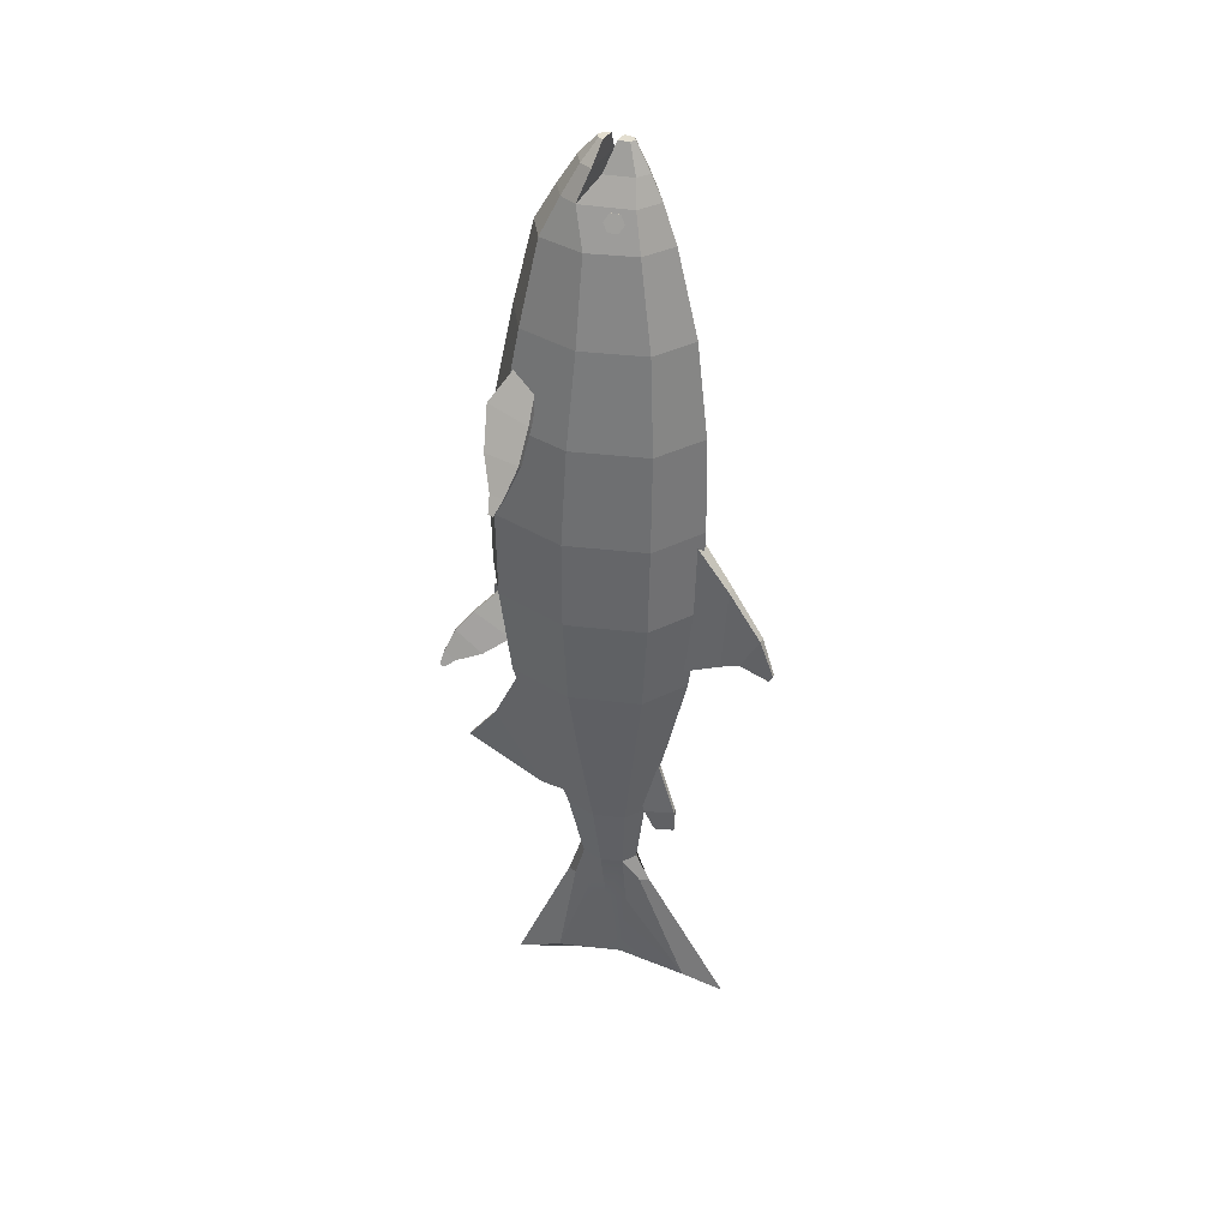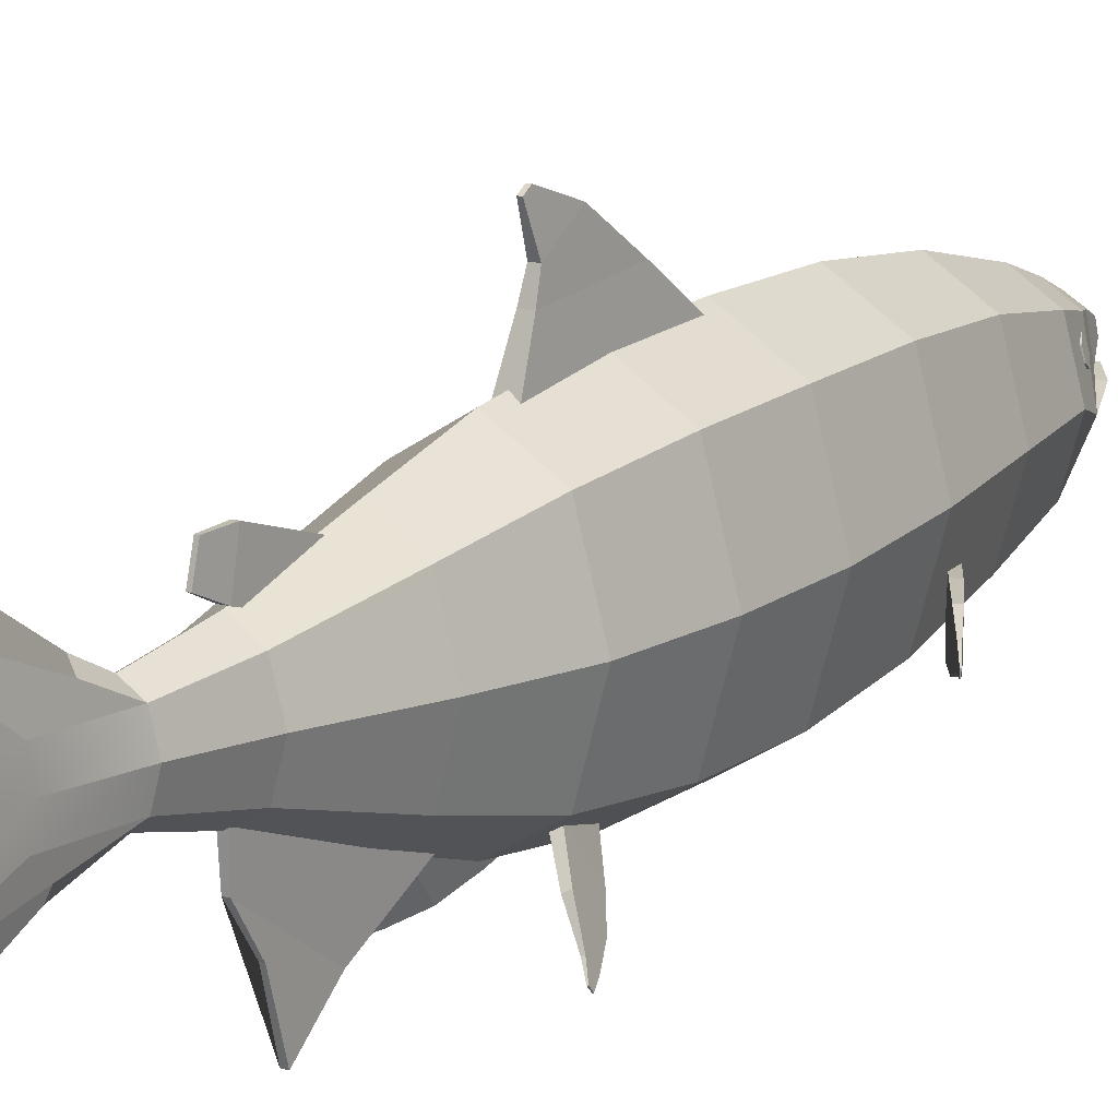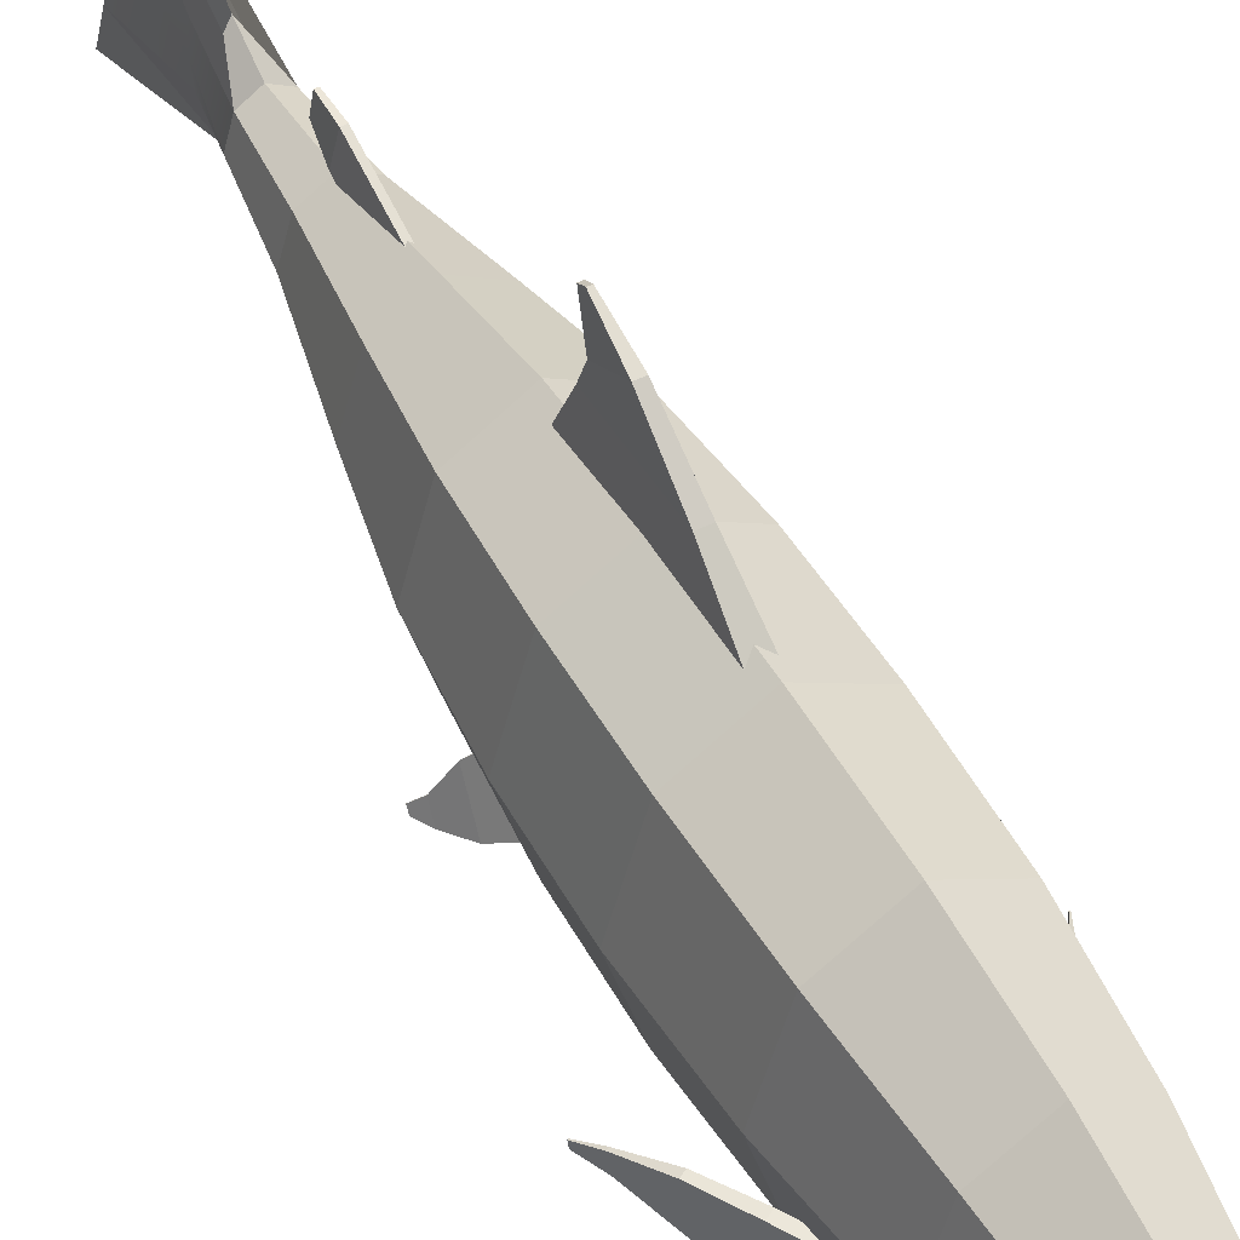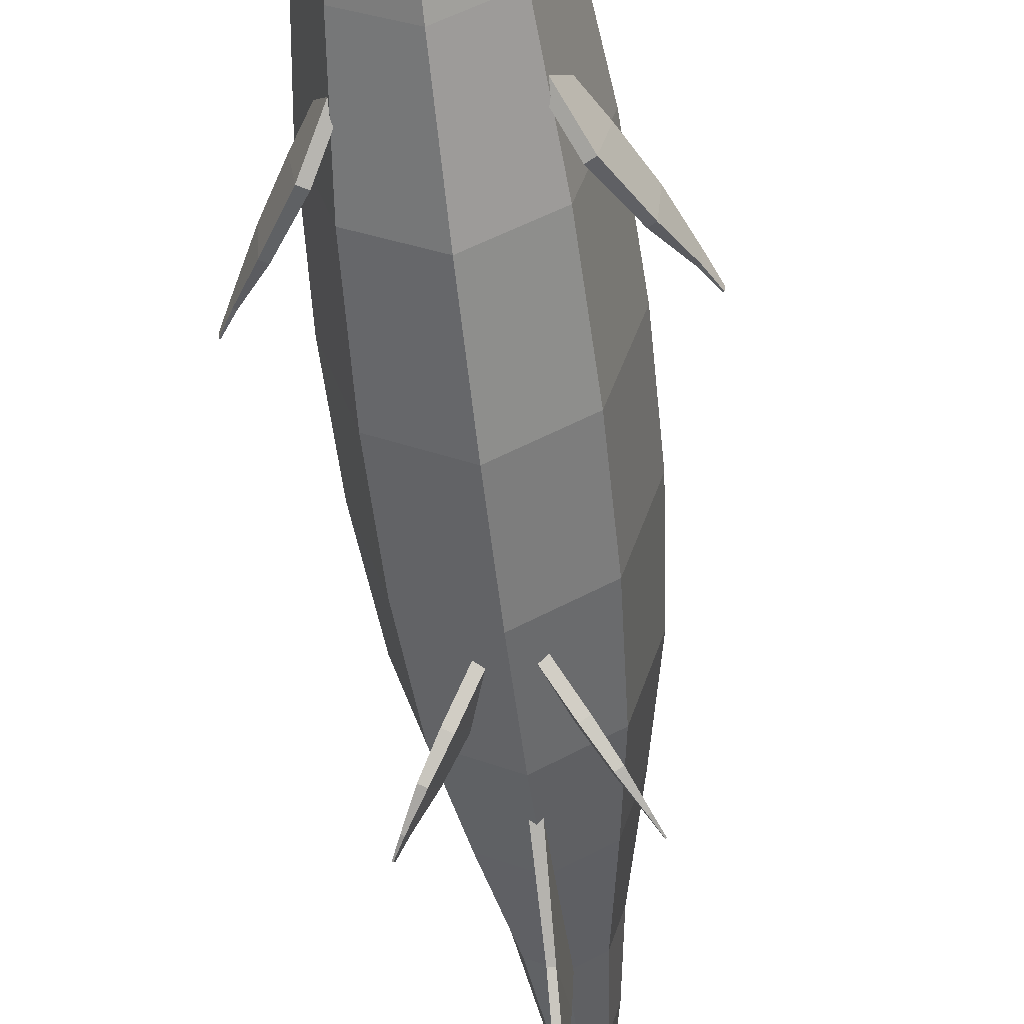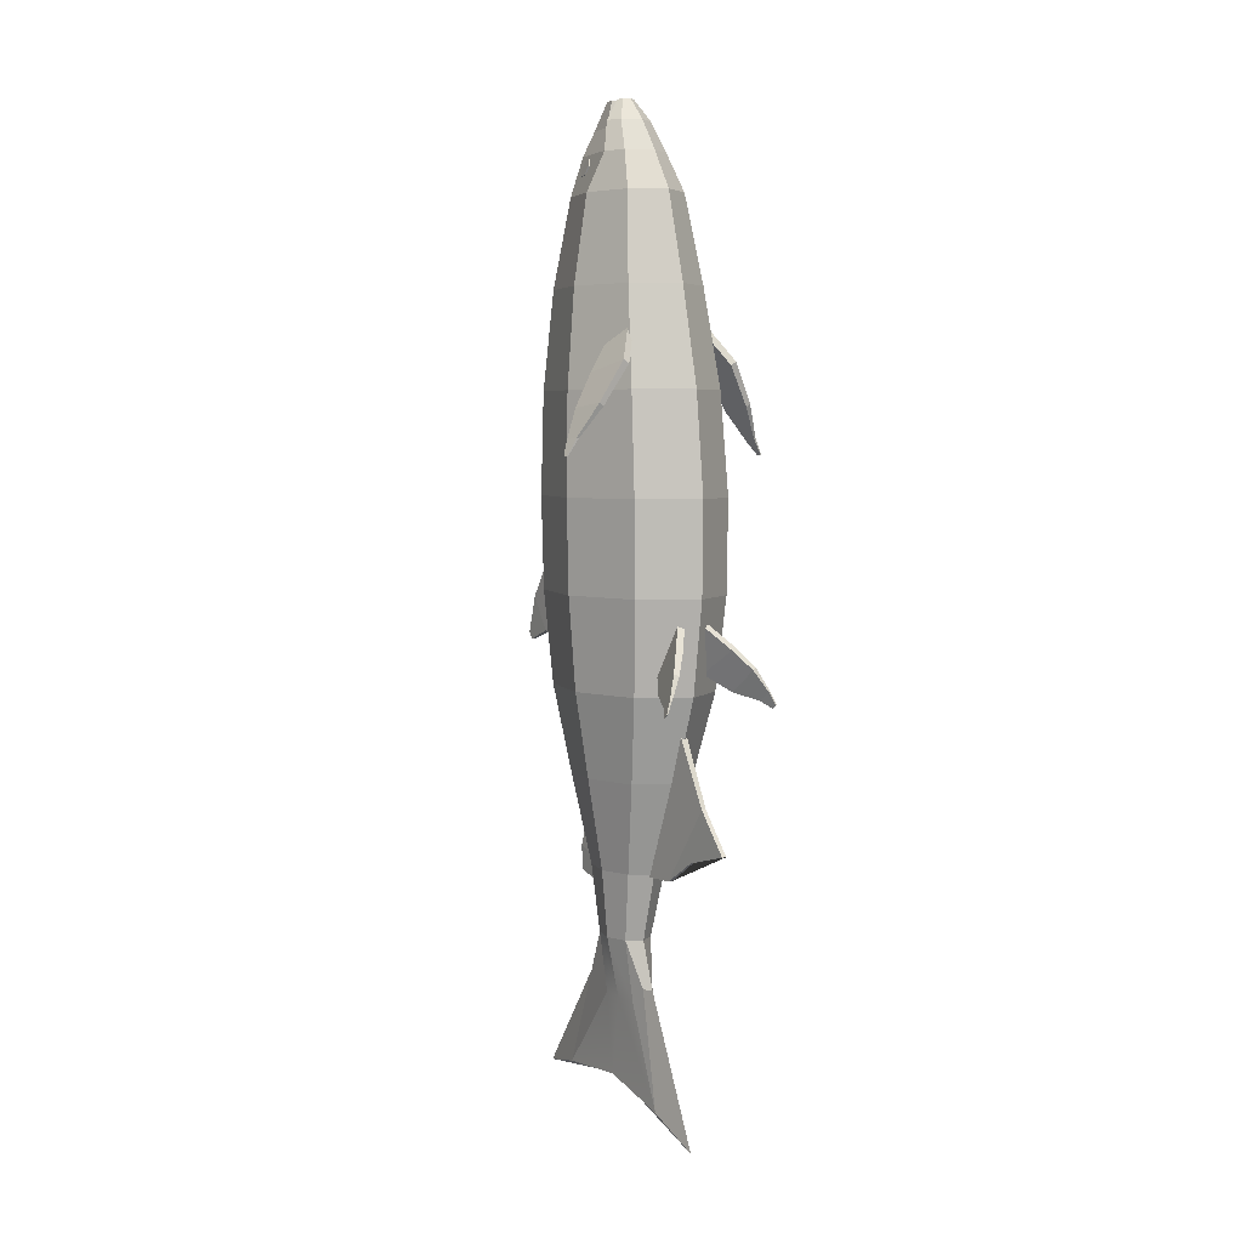
<metadata>
{"format":"obj","ext":"obj","renderer":"f3d","projection":"perspective","resolution":1024,"background":"white","views":[{"elev":35.7,"azim":114.4,"up":"+Z"},{"elev":15.2,"azim":-147.0,"up":"+Y"},{"elev":50.4,"azim":-28.8,"up":"+Y"},{"elev":-54.2,"azim":6.4,"up":"+Y"},{"elev":5.1,"azim":-34.0,"up":"+Z"}]}
</metadata>
<code>
g default
v 1.128 -9.68 -13.48
v 1.504 -9.68 -13.48
v 1.018 -6.601 -7.304
v 1.614 -6.601 -7.304
v 1.018 -2.214 -19.85
v 1.614 -2.214 -19.85
v 1.128 -5.351 -19.73
v 1.504 -5.351 -19.73
v 1.182 -8.187 -17.84
v 1.45 -8.187 -17.84
v 1.511 -12.27 -16.7
v 1.121 -12.27 -16.7
v 5.602 6.209 2.445
v 1.316 8.882 2.445
v 1.316 -9.374 2.445
v 5.602 -6.7 2.445
v 7.378 -0.2456 2.445
v 5.689 6.414 9.975
v 1.316 9.141 9.975
v 1.316 -9.485 9.975
v 5.689 -6.757 9.975
v 7.5 -0.1716 9.975
v 6.723 -0.1716 -5.1
v 5.139 5.586 -5.1
v 5.139 -5.929 -5.1
v 1.316 -8.314 -5.1
v 1.316 7.971 -5.1
v 5.373 0.1242 -12.05
v 4.184 4.444 -12.05
v 4.184 -4.195 -12.05
v 1.316 -5.984 -12.05
v 1.316 6.233 -12.05
v 3.777 0.568 -19.6
v 3.056 3.188 -19.6
v 3.056 -2.052 -19.6
v 1.316 -3.138 -19.6
v 1.316 4.274 -19.6
v 3.04 0.9379 -25.15
v 2.535 2.774 -25.15
v 2.535 -0.898 -25.15
v 1.316 -1.659 -25.15
v 1.316 3.534 -25.15
v 1.978 0.9379 -30.18
v 1.837 2.774 -30.18
v 1.837 -0.898 -30.18
v 5.446 6.42 18.19
v 1.316 8.996 18.19
v 1.316 -8.592 18.19
v 5.446 -6.017 18.19
v 7.156 0.2019 18.19
v 4.812 5.903 26.16
v 1.316 8.084 26.16
v 1.316 -6.808 26.16
v 4.812 -4.627 26.16
v 6.261 0.6376 26.16
v 3.96 4.682 33.32
v 1.316 6.331 33.32
v 1.316 -4.931 33.32
v 3.96 -3.282 33.32
v 5.055 0.6999 33.32
v 3.254 3.992 36.43
v 1.316 5.2 36.43
v 1.316 -3.054 36.43
v 3.254 -1.845 36.43
v 4.057 -0.2752 36.43
v 1.316 -0.2752 36.43
v 1.316 0.5783 38.91
v 3.277 0.5783 38.91
v 1.316 -1.41 38.91
v 2.703 -0.5448 38.91
v 1.316 0.9063 40.63
v 2.052 0.9063 40.63
v 1.316 0.1603 40.63
v 1.836 0.4849 40.63
v 2.404 3.596 38.43
v 1.316 4.275 38.43
v 1.316 1.2 38.43
v 2.855 1.2 38.43
v 1.717 2.829 40.68
v 1.316 3.079 40.68
v 1.316 1.946 40.68
v 1.883 1.946 40.68
v 1.316 2.184 -36.84
v 1.316 -8.133 -40.68
v 1.316 -2.92 -28.94
v 1.694 -2.16 -28.94
v 1.694 -3.857 -38.48
v 1.316 4.796 -27.52
v 1.316 11.9 -38.09
v 1.694 4.036 -27.52
v 1.694 8.274 -37.29
v 1.694 2.184 -36.84
v -2.97 6.209 2.445
v -2.97 -6.7 2.445
v -4.746 -0.2456 2.445
v -3.057 6.414 9.975
v -3.057 -6.757 9.975
v -4.869 -0.1716 9.975
v -4.091 -0.1716 -5.1
v -2.507 5.586 -5.1
v -2.507 -5.929 -5.1
v -2.741 0.1242 -12.05
v -1.553 4.444 -12.05
v -1.553 -4.195 -12.05
v -1.145 0.568 -19.6
v -0.4241 3.188 -19.6
v -0.4241 -2.052 -19.6
v -0.4082 0.9379 -25.15
v 0.09677 2.774 -25.15
v 0.09677 -0.898 -25.15
v 0.6542 0.9379 -30.18
v 0.7953 2.774 -30.18
v 0.7953 -0.898 -30.18
v -2.814 6.42 18.19
v -2.814 -6.017 18.19
v -4.524 0.2019 18.19
v -2.18 5.903 26.16
v -2.18 -4.627 26.16
v -3.629 0.6376 26.16
v -1.328 4.682 33.32
v -1.328 -3.282 33.32
v -2.423 0.6999 33.32
v -0.6219 3.992 36.43
v -0.6219 -1.845 36.43
v -1.425 -0.2752 36.43
v -0.645 0.5783 38.91
v -0.07066 -0.5448 38.91
v 0.5801 0.9063 40.63
v 0.7956 0.4849 40.63
v 0.2276 3.596 38.43
v -0.2232 1.2 38.43
v 0.9147 2.829 40.68
v 0.7485 1.946 40.68
v 0.9383 -2.16 -28.94
v 0.9384 -3.857 -38.48
v 0.9383 4.036 -27.52
v 0.9384 8.274 -37.29
v 0.9384 2.184 -36.84
v 2.658 -6.69 -0.9837
v 2.163 -6.896 -1.178
v 2.711 -8.171 0.4534
v 2.216 -8.377 0.2591
v 4.09 -9.87 -1.255
v 3.595 -10.08 -1.45
v 3.625 -6.786 -3.345
v 3.131 -6.992 -3.539
v 5.125 -11.09 -2.779
v 4.737 -11.25 -2.932
v 4.521 -8.949 -4.821
v 4.909 -8.788 -4.669
v 5.949 -11.77 -4.543
v 5.791 -11.84 -4.605
v 5.702 -10.9 -5.376
v 5.861 -10.83 -5.314
v 6.402 -12 -5.617
v 6.342 -12.03 -5.641
v 6.308 -11.67 -5.932
v 6.368 -11.64 -5.909
v -0.02602 -6.69 -0.9837
v 0.4686 -6.896 -1.178
v -0.07862 -8.171 0.4534
v 0.416 -8.377 0.2591
v -1.458 -9.87 -1.255
v -0.9631 -10.08 -1.45
v -0.9934 -6.786 -3.345
v -0.4987 -6.992 -3.539
v -2.493 -11.09 -2.779
v -2.105 -11.25 -2.932
v -1.889 -8.949 -4.821
v -2.277 -8.788 -4.669
v -3.317 -11.77 -4.543
v -3.159 -11.84 -4.605
v -3.07 -10.9 -5.376
v -3.229 -10.83 -5.314
v -3.77 -12 -5.617
v -3.71 -12.03 -5.641
v -3.676 -11.67 -5.932
v -3.736 -11.64 -5.909
v 1.005 3.11 -15.39
v 1.627 3.11 -15.39
v 1.146 5.403 -13.79
v 1.486 5.403 -13.79
v 1.146 7.045 -18.86
v 1.486 7.045 -18.86
v 1.005 4.41 -19.59
v 1.627 4.41 -19.59
v 1.203 7.015 -20.89
v 1.429 7.015 -20.89
v 1.429 5.248 -21.37
v 1.203 5.248 -21.37
v 4.646 -5.017 22.5
v 5.14 -5.017 22.79
v 4.646 -2.952 22.5
v 5.14 -2.952 22.79
v 6.561 -2.887 19.19
v 7.054 -2.887 19.47
v 6.046 -6.567 20.08
v 6.539 -6.567 20.37
v 8.133 -3.048 16.59
v 8.52 -3.048 16.81
v 8.324 -6.019 17.15
v 7.937 -6.019 16.93
v 9.577 -3.766 14.35
v 9.735 -3.766 14.44
v 9.655 -4.978 14.58
v 9.497 -4.978 14.49
v 10.34 -4.336 13.14
v 10.4 -4.336 13.17
v 10.37 -4.795 13.22
v 10.31 -4.795 13.19
v -2.014 -5.017 22.5
v -2.508 -5.017 22.79
v -2.014 -2.952 22.5
v -2.508 -2.952 22.79
v -3.929 -2.887 19.19
v -4.422 -2.887 19.47
v -3.414 -6.567 20.08
v -3.907 -6.567 20.37
v -5.501 -3.048 16.59
v -5.888 -3.048 16.81
v -5.692 -6.019 17.15
v -5.305 -6.019 16.93
v -6.945 -3.766 14.35
v -7.103 -3.766 14.44
v -7.024 -4.978 14.58
v -6.866 -4.978 14.49
v -7.712 -4.336 13.14
v -7.772 -4.336 13.17
v -7.742 -4.795 13.22
v -7.682 -4.795 13.19
v 0.6916 8.387 9.204
v 1.94 8.387 9.204
v 0.9252 11.35 5.221
v 1.707 11.35 5.221
v 0.9252 10.83 -2.071
v 1.707 10.83 -2.071
v 0.6916 7.521 -3.457
v 1.94 7.521 -3.457
v 1.029 14.07 1.237
v 1.602 14.07 1.237
v 1.602 12.38 -1.55
v 1.029 12.38 -1.55
v 1.187 15.19 -1.888
v 1.445 15.19 -1.888
v 1.445 14.84 -2.465
v 1.187 14.84 -2.465
v 3.919 2.134 34.71
v 3.731 2.905 34.65
v 3.404 3.285 35.27
v 3.266 2.893 35.95
v 3.454 2.121 36.01
v 3.781 1.741 35.39
v 4.269 2.229 34.84
v 4.081 3 34.78
v 3.754 3.38 35.4
v 3.616 2.988 36.08
v 3.804 2.216 36.14
v 4.131 1.837 35.52
v 4.106 2.418 35.15
v 4.011 2.804 35.12
v 3.848 2.994 35.43
v 3.779 2.798 35.77
v 3.873 2.412 35.8
v 4.037 2.222 35.49
v 3.942 2.608 35.46
v -1.287 2.134 34.71
v -1.099 2.905 34.65
v -0.7725 3.285 35.27
v -0.6344 2.893 35.95
v -0.8225 2.121 36.01
v -1.149 1.741 35.39
v -1.637 2.229 34.84
v -1.449 3 34.78
v -1.122 3.38 35.4
v -0.9844 2.988 36.08
v -1.172 2.216 36.14
v -1.499 1.837 35.52
v -1.474 2.418 35.15
v -1.38 2.804 35.12
v -1.216 2.994 35.43
v -1.147 2.798 35.77
v -1.242 2.412 35.8
v -1.405 2.222 35.49
v -1.311 2.608 35.46
g Geo_Salmon
f 1 2 4 3
f 5 6 8 7
f 9 10 11 12
f 2 8 6 4
f 7 1 3 5
f 7 8 10 9
f 8 2 11 10
f 2 1 12 11
f 1 7 9 12
f 13 14 19 18
f 15 16 21 20
f 16 17 22 21
f 17 13 18 22
f 79 80 81 82
f 13 17 23 24
f 17 16 25 23
f 16 15 26 25
f 14 13 24 27
f 24 23 28 29
f 23 25 30 28
f 25 26 31 30
f 27 24 29 32
f 29 28 33 34
f 28 30 35 33
f 30 31 36 35
f 32 29 34 37
f 34 33 38 39
f 33 35 40 38
f 35 36 41 40
f 37 34 39 42
f 39 38 43 44
f 38 40 45 43
f 86 85 84 87
f 88 90 91 89
f 83 92 87 84
f 91 92 83 89
f 18 19 47 46
f 20 21 49 48
f 21 22 50 49
f 22 18 46 50
f 46 47 52 51
f 48 49 54 53
f 49 50 55 54
f 50 46 51 55
f 51 52 57 56
f 53 54 59 58
f 54 55 60 59
f 55 51 56 60
f 56 57 62 61
f 58 59 64 63
f 59 60 65 64
f 60 56 61 65
f 72 71 73 74
f 65 66 67 68
f 63 64 70 69
f 64 65 68 70
f 68 67 71 72
f 69 70 74 73
f 70 68 72 74
f 61 62 76 75
f 66 65 78 77
f 65 61 75 78
f 75 76 80 79
f 77 78 82 81
f 78 75 79 82
f 40 41 85 86
f 45 40 86 87
f 42 39 90 88
f 39 44 91 90
f 43 45 87 92
f 44 43 92 91
f 93 96 19 14
f 15 20 97 94
f 94 97 98 95
f 95 98 96 93
f 132 133 81 80
f 93 100 99 95
f 95 99 101 94
f 94 101 26 15
f 14 27 100 93
f 100 103 102 99
f 99 102 104 101
f 101 104 31 26
f 27 32 103 100
f 103 106 105 102
f 102 105 107 104
f 104 107 36 31
f 32 37 106 103
f 106 109 108 105
f 105 108 110 107
f 107 110 41 36
f 37 42 109 106
f 109 112 111 108
f 108 111 113 110
f 134 135 84 85
f 88 89 137 136
f 83 84 135 138
f 137 89 83 138
f 96 114 47 19
f 20 48 115 97
f 97 115 116 98
f 98 116 114 96
f 114 117 52 47
f 48 53 118 115
f 115 118 119 116
f 116 119 117 114
f 117 120 57 52
f 53 58 121 118
f 118 121 122 119
f 119 122 120 117
f 120 123 62 57
f 58 63 124 121
f 121 124 125 122
f 122 125 123 120
f 128 129 73 71
f 125 126 67 66
f 63 69 127 124
f 124 127 126 125
f 126 128 71 67
f 69 73 129 127
f 127 129 128 126
f 123 130 76 62
f 66 77 131 125
f 125 131 130 123
f 130 132 80 76
f 77 81 133 131
f 131 133 132 130
f 110 134 85 41
f 113 135 134 110
f 42 88 136 109
f 109 136 137 112
f 111 138 135 113
f 112 137 138 111
f 141 142 144 143
f 155 156 157 158
f 145 146 140 139
f 140 146 144 142
f 145 139 141 143
f 143 144 148 147
f 144 146 149 148
f 146 145 150 149
f 145 143 147 150
f 147 148 152 151
f 148 149 153 152
f 149 150 154 153
f 150 147 151 154
f 151 152 156 155
f 152 153 157 156
f 153 154 158 157
f 154 151 155 158
f 161 163 164 162
f 175 178 177 176
f 165 159 160 166
f 160 162 164 166
f 165 163 161 159
f 163 167 168 164
f 164 168 169 166
f 166 169 170 165
f 165 170 167 163
f 167 171 172 168
f 168 172 173 169
f 169 173 174 170
f 170 174 171 167
f 171 175 176 172
f 172 176 177 173
f 173 177 178 174
f 174 178 175 171
f 181 182 184 183
f 187 188 189 190
f 185 186 180 179
f 180 186 184 182
f 185 179 181 183
f 183 184 188 187
f 184 186 189 188
f 186 185 190 189
f 185 183 187 190
f 193 194 196 195
f 207 208 209 210
f 197 198 192 191
f 192 198 196 194
f 197 191 193 195
f 195 196 200 199
f 196 198 201 200
f 198 197 202 201
f 197 195 199 202
f 199 200 204 203
f 200 201 205 204
f 201 202 206 205
f 202 199 203 206
f 203 204 208 207
f 204 205 209 208
f 205 206 210 209
f 206 203 207 210
f 213 215 216 214
f 227 230 229 228
f 217 211 212 218
f 212 214 216 218
f 217 215 213 211
f 215 219 220 216
f 216 220 221 218
f 218 221 222 217
f 217 222 219 215
f 219 223 224 220
f 220 224 225 221
f 221 225 226 222
f 222 226 223 219
f 223 227 228 224
f 224 228 229 225
f 225 229 230 226
f 226 230 227 223
f 231 232 234 233
f 243 244 245 246
f 235 236 238 237
f 232 238 236 234
f 237 231 233 235
f 233 234 240 239
f 234 236 241 240
f 236 235 242 241
f 235 233 239 242
f 239 240 244 243
f 240 241 245 244
f 241 242 246 245
f 242 239 243 246
f 247 248 254 253
f 248 249 255 254
f 249 250 256 255
f 250 251 257 256
f 251 252 258 257
f 252 247 253 258
f 253 254 260 259
f 254 255 261 260
f 255 256 262 261
f 256 257 263 262
f 257 258 264 263
f 258 253 259 264
f 259 260 265
f 260 261 265
f 261 262 265
f 262 263 265
f 263 264 265
f 264 259 265
f 266 272 273 267
f 267 273 274 268
f 268 274 275 269
f 269 275 276 270
f 270 276 277 271
f 271 277 272 266
f 272 278 279 273
f 273 279 280 274
f 274 280 281 275
f 275 281 282 276
f 276 282 283 277
f 277 283 278 272
f 278 284 279
f 279 284 280
f 280 284 281
f 281 284 282
f 282 284 283
f 283 284 278

</code>
